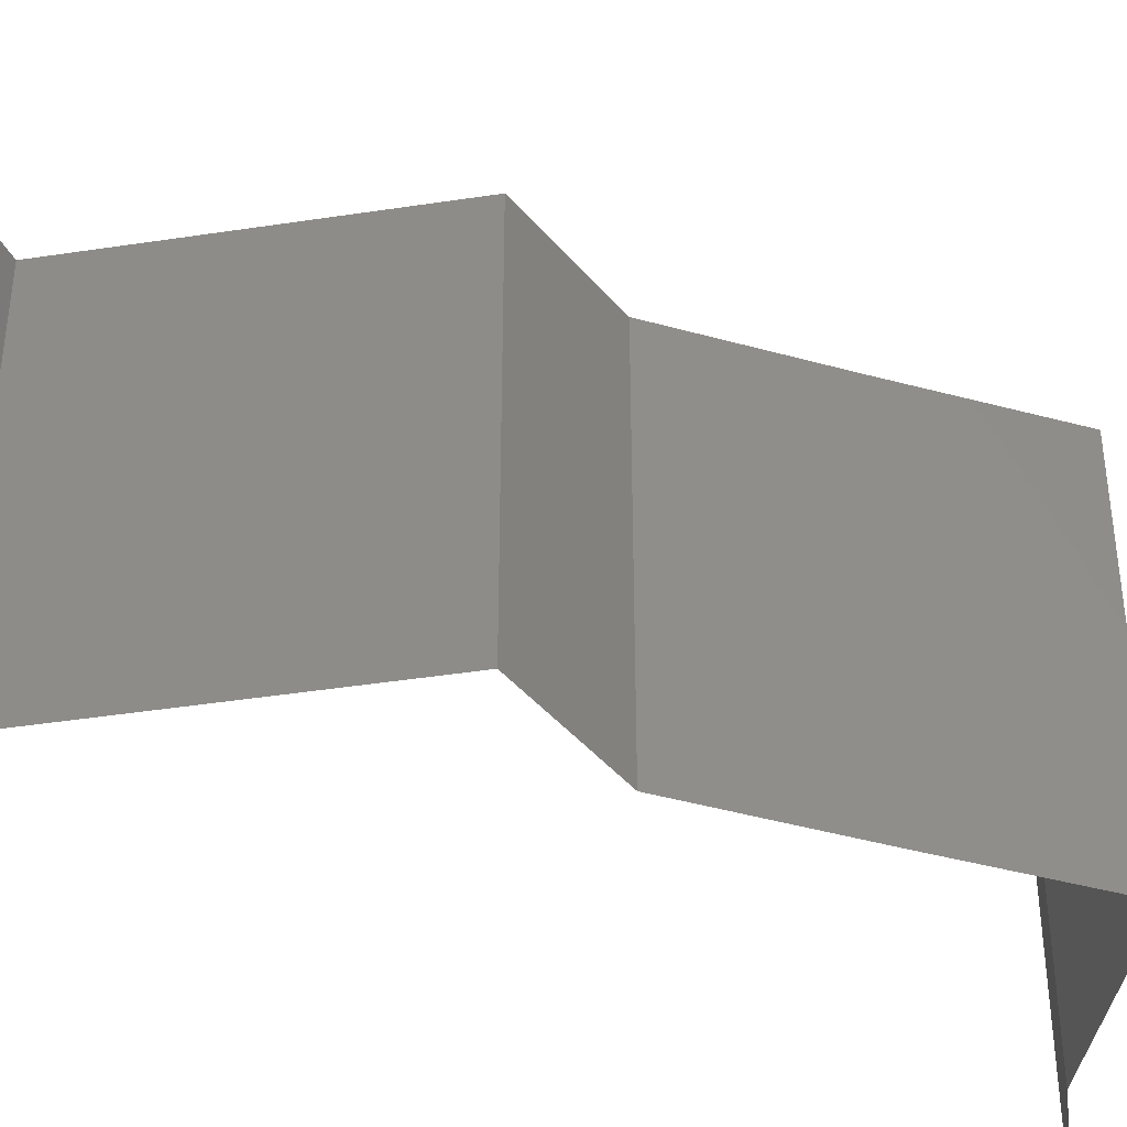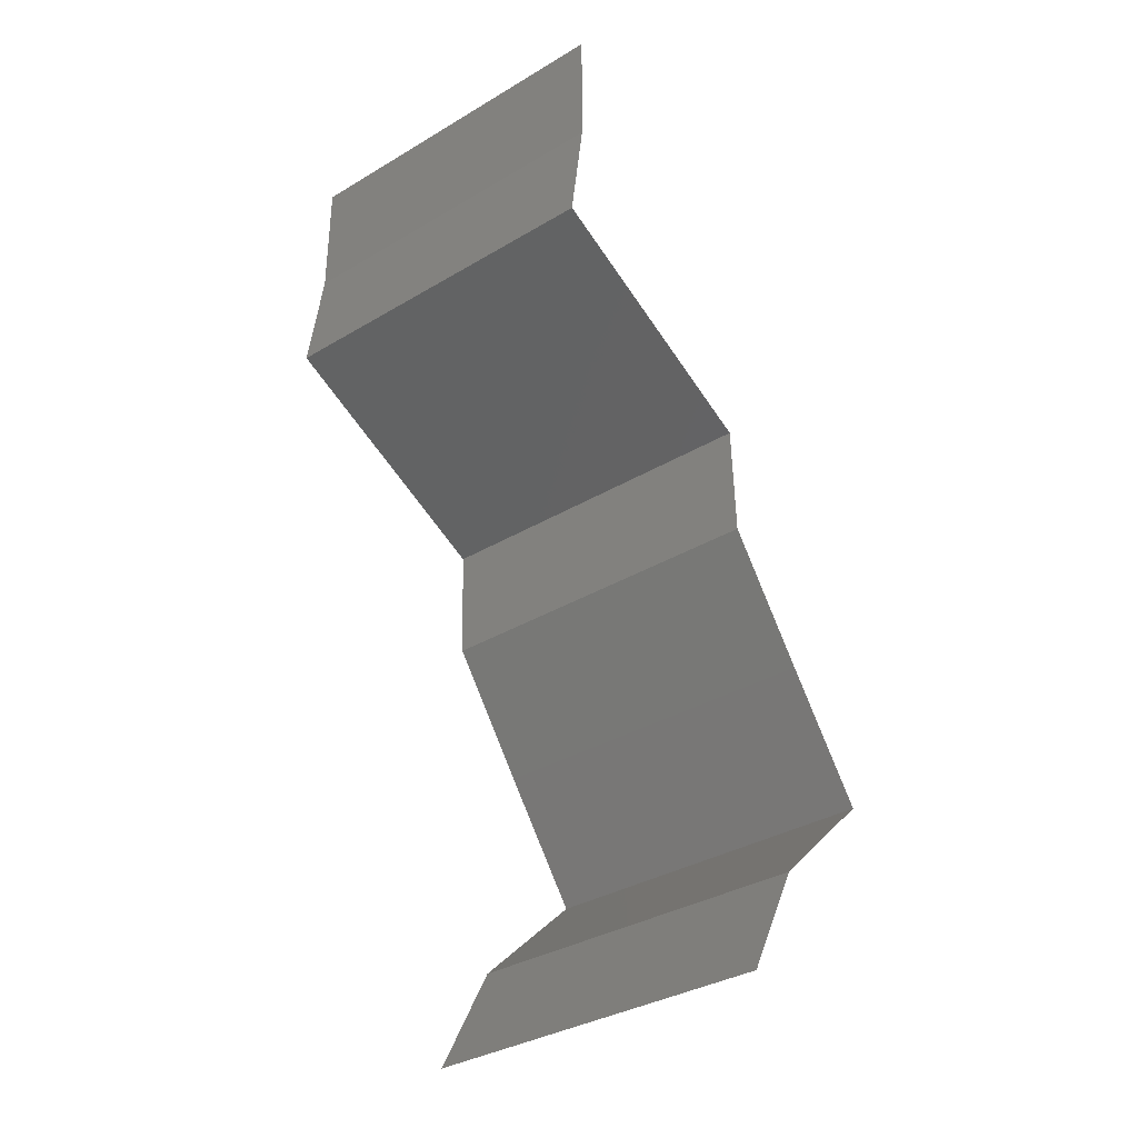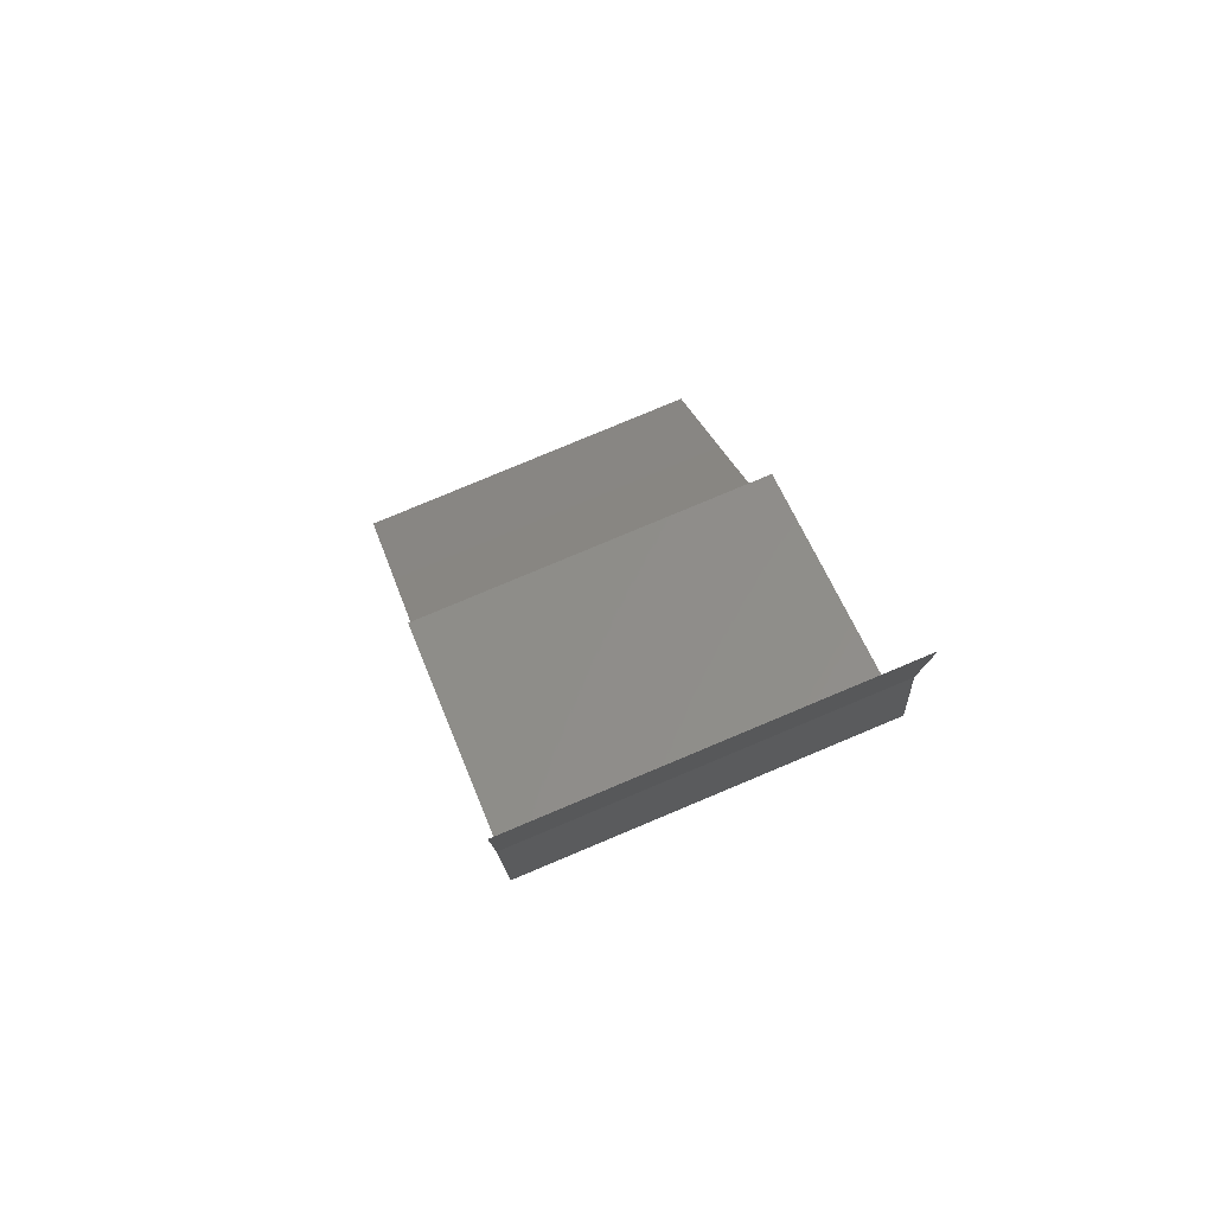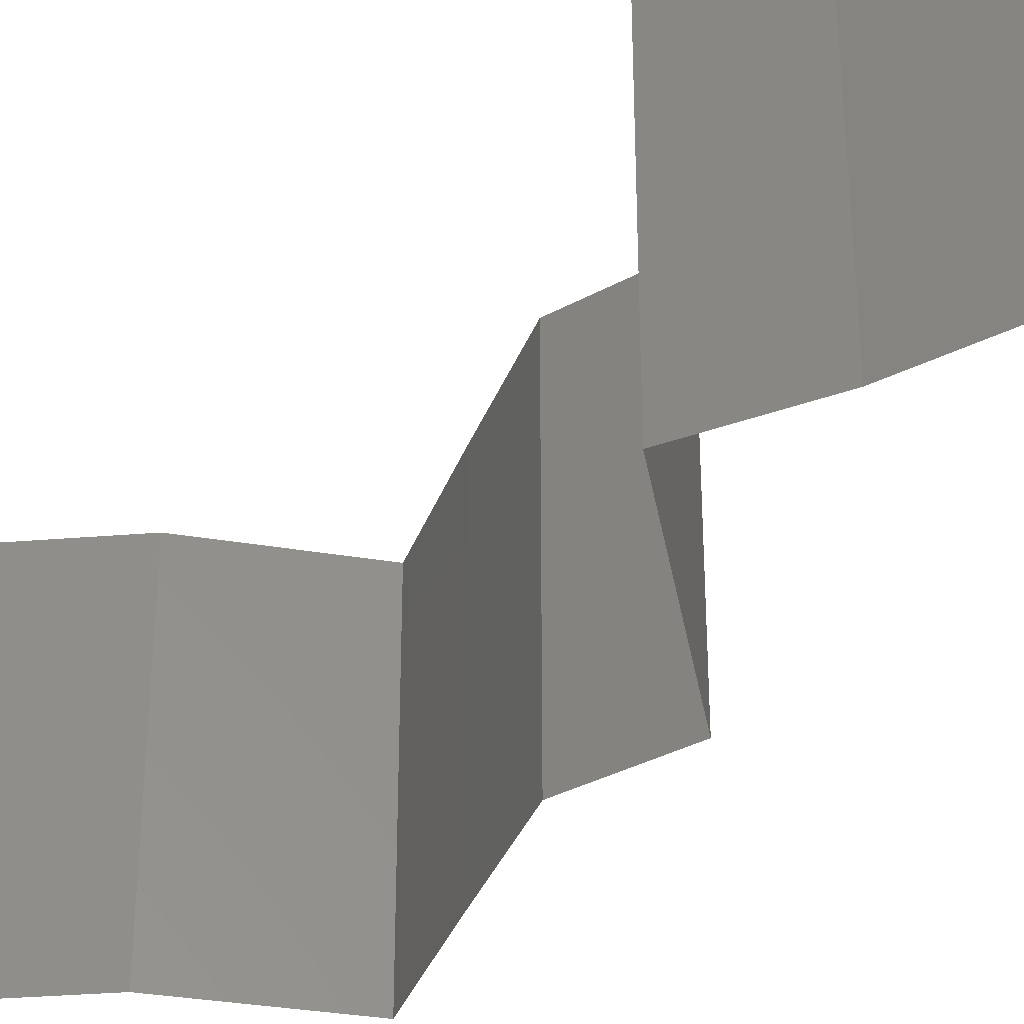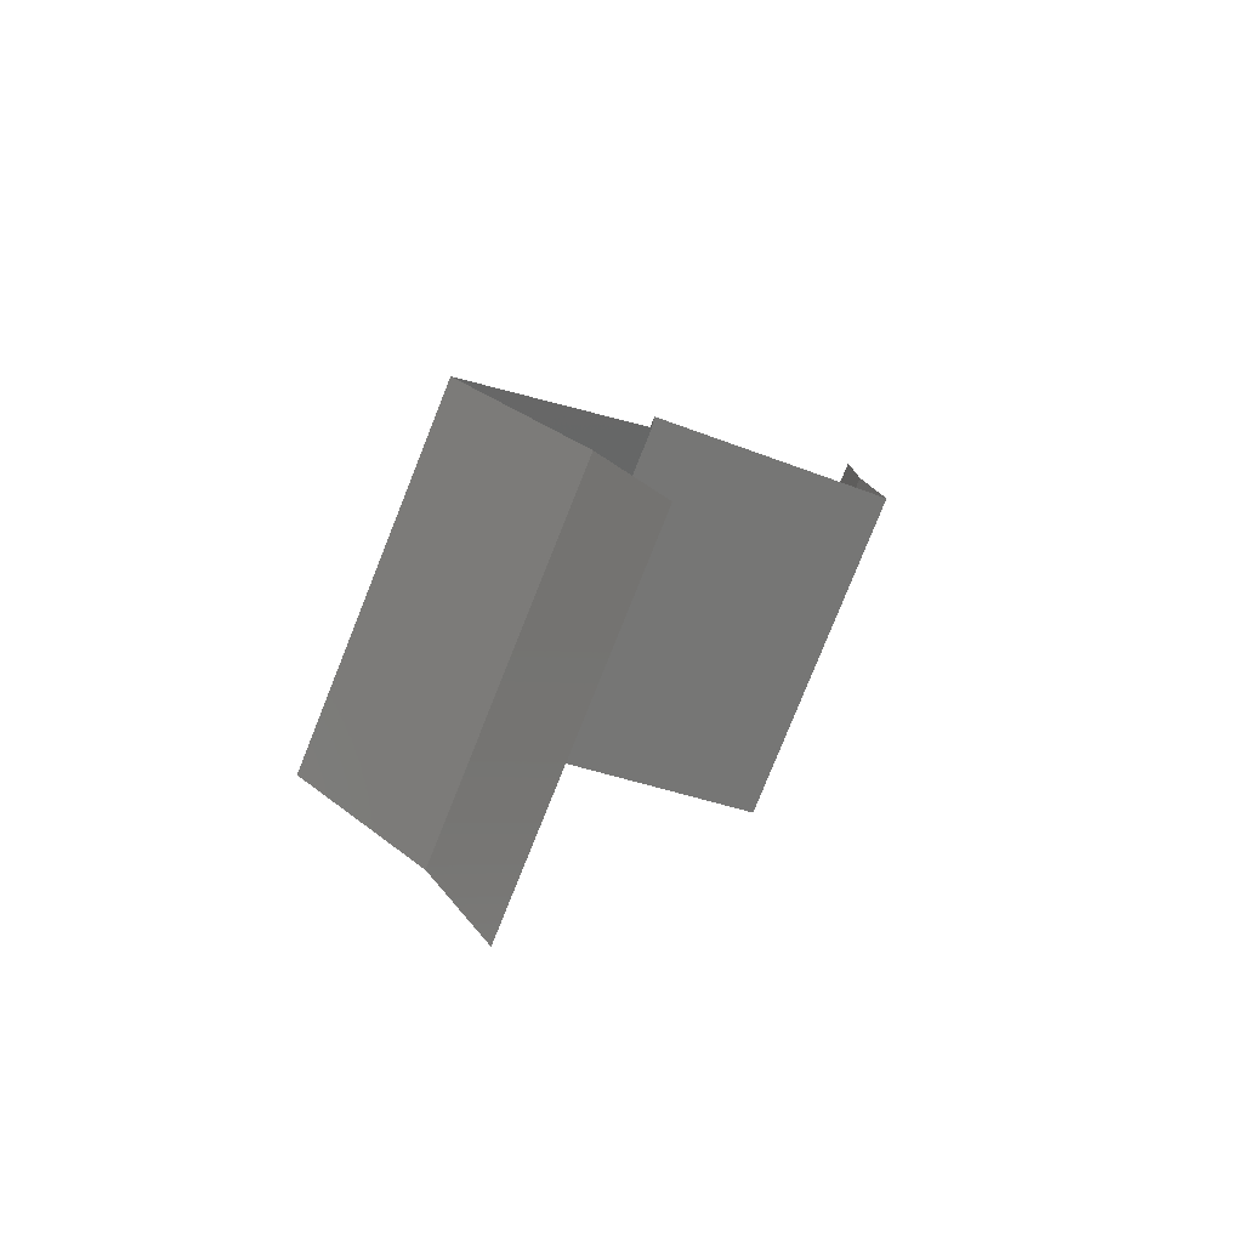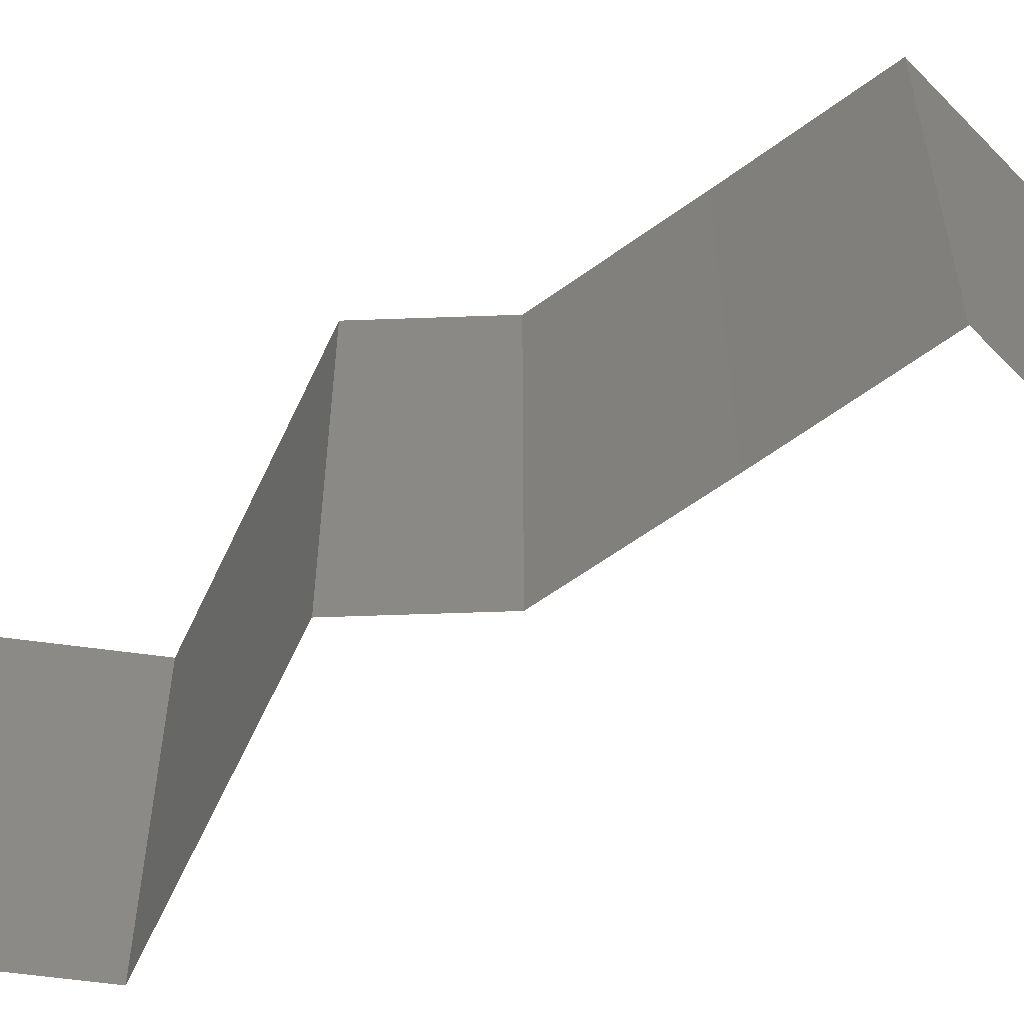
<metadata>
{"format":"stl","ext":"stl","renderer":"f3d","projection":"perspective","resolution":1024,"background":"white","views":[{"elev":-43.5,"azim":-145.2,"up":"+Z"},{"elev":-34.9,"azim":128.5,"up":"+Y"},{"elev":79.8,"azim":67.3,"up":"+Y"},{"elev":-35.0,"azim":124.1,"up":"+Z"},{"elev":-79.2,"azim":-21.8,"up":"+Y"},{"elev":-59.5,"azim":-90.0,"up":"+Z"}]}
</metadata>
<code>
# stl→obj: 46 verts, 68 faces
v 0.04 0.06 0
v 0.04 0.05634 0.005
v 0.04 0.05267 0
v 0.04 0.05267 0.02
v 0.04 0.05634 0.015
v 0.04 0.06 0.02
v 0.04 0.05267 0.01
v 0.04 0.06 0.01
v 0.04046 0.04938 0.005
v 0.04093 0.04609 0
v 0.04046 0.04938 0.015
v 0.04093 0.04609 0.01
v 0.04093 0.04609 0.02
v 0.03373 0.0428 0.02
v 0.03354 0.04271 0.01203
v 0.02653 0.03951 0.02
v 0.02653 0.03951 0.01
v 0.02653 0.03951 0
v 0.03127 0.04167 0.005619
v 0.03608 0.04387 0.00553
v 0.03373 0.0428 0
v 0.02641 0.03621 0.005
v 0.02629 0.03292 0
v 0.02629 0.03292 0.02
v 0.02641 0.03621 0.015
v 0.02629 0.03292 0.01
v 0.02381 0.02963 0.015
v 0.02134 0.02634 0
v 0.02381 0.02963 0.005
v 0.02134 0.02634 0.01
v 0.02134 0.02634 0.02
v 0.01882 0.02305 0.015
v 0.0163 0.01975 0
v 0.01882 0.02305 0.005
v 0.0163 0.01975 0.01
v 0.0163 0.01975 0.02
v 0.0198 0.01646 0.015
v 0.02331 0.01317 0
v 0.0198 0.01646 0.005
v 0.02331 0.01317 0.01
v 0.02331 0.01317 0.02
v 0.02505 0.009877 0.015
v 0.0268 0.006584 0
v 0.02505 0.009877 0.005
v 0.0268 0.006584 0.01
v 0.0268 0.006584 0.02
f 1 2 3
f 4 5 6
f 7 2 8
f 8 5 7
f 8 2 1
f 6 5 8
f 3 2 7
f 7 5 4
f 3 9 10
f 7 11 12
f 13 11 4
f 12 9 7
f 7 9 3
f 4 11 7
f 10 9 12
f 12 11 13
f 14 15 13
f 16 15 14
f 13 15 12
f 17 15 16
f 18 19 17
f 12 20 10
f 10 20 21
f 21 19 18
f 19 15 17
f 19 20 15
f 15 20 12
f 21 20 19
f 18 22 23
f 24 25 16
f 17 25 26
f 26 22 17
f 17 22 18
f 16 25 17
f 23 22 26
f 26 25 24
f 24 27 26
f 28 29 30
f 26 29 23
f 30 27 31
f 23 29 28
f 31 27 24
f 30 29 26
f 26 27 30
f 31 32 30
f 33 34 35
f 30 34 28
f 35 32 36
f 30 32 35
f 35 34 30
f 28 34 33
f 36 32 31
f 36 37 35
f 38 39 40
f 35 39 33
f 40 37 41
f 33 39 38
f 41 37 36
f 40 39 35
f 35 37 40
f 41 42 40
f 43 44 45
f 40 44 38
f 45 42 46
f 45 44 40
f 40 42 45
f 38 44 43
f 46 42 41

</code>
